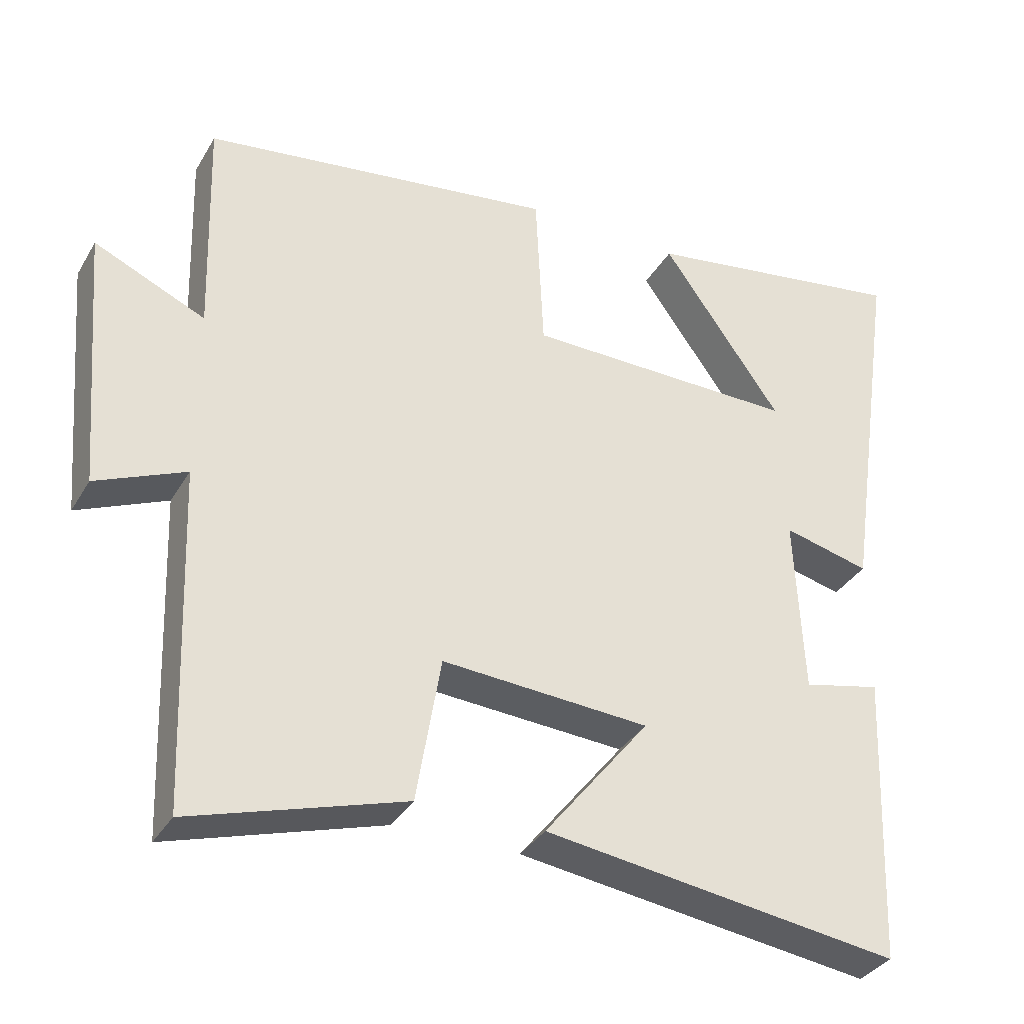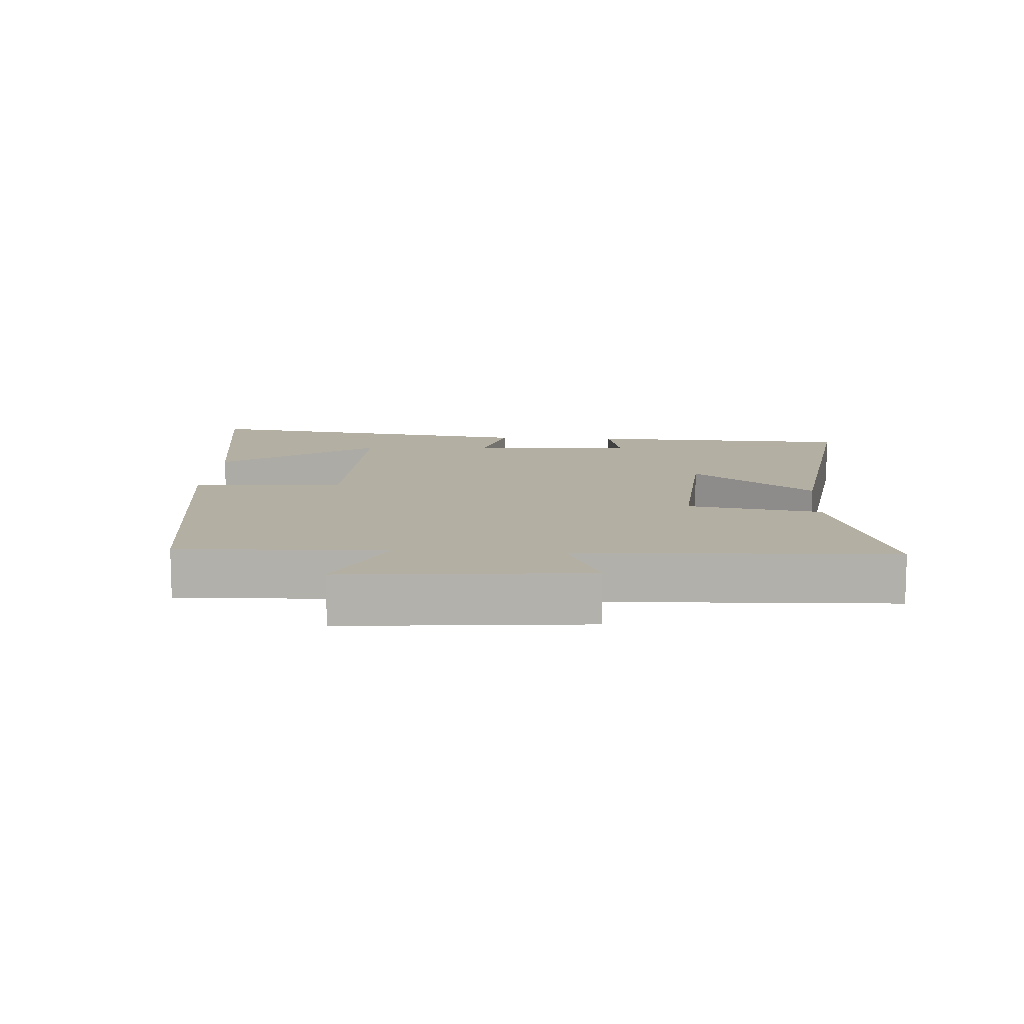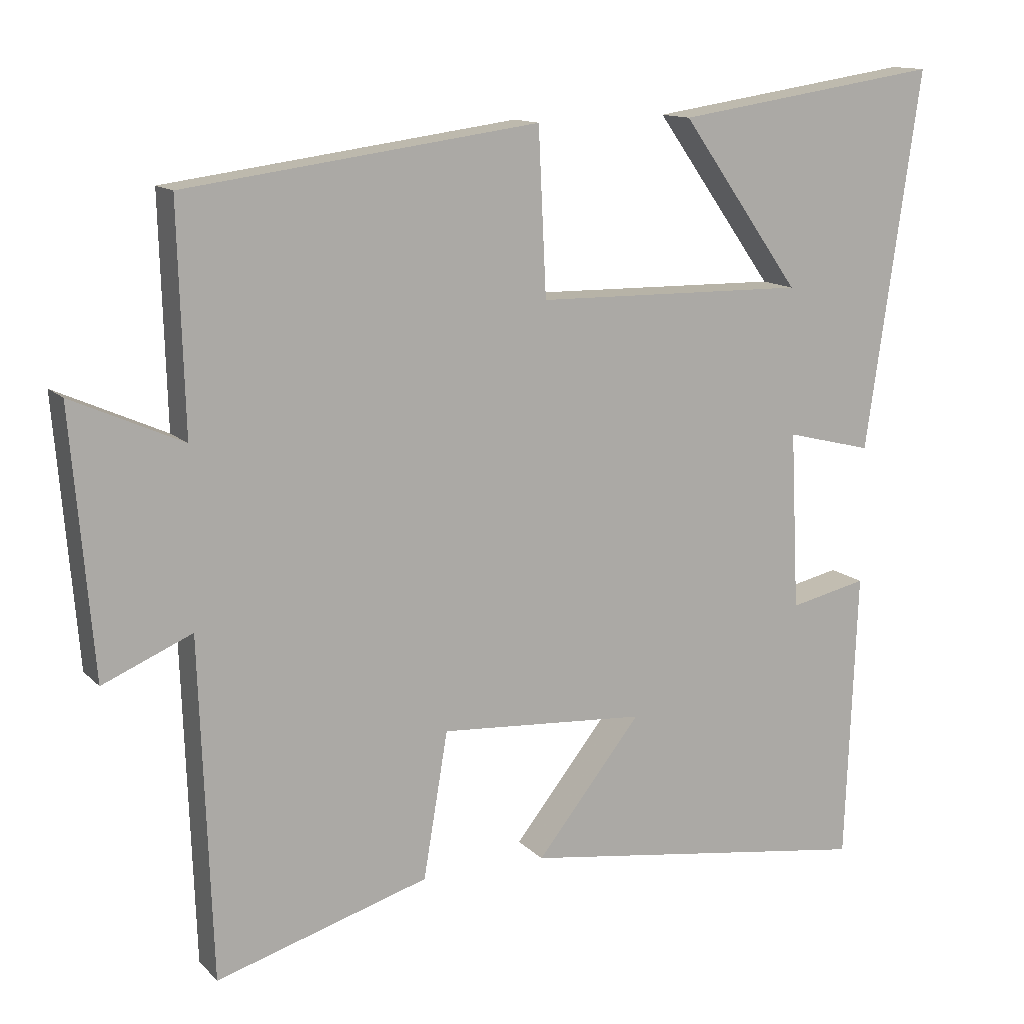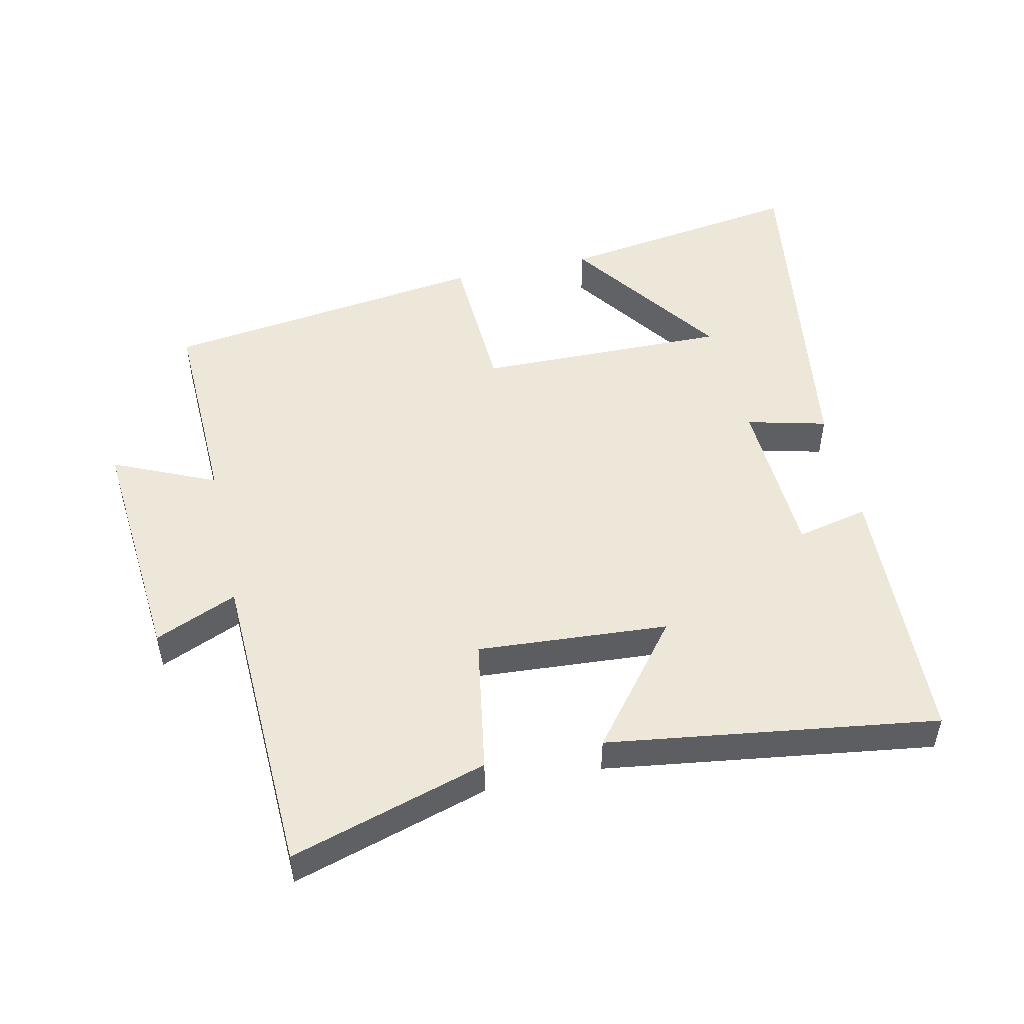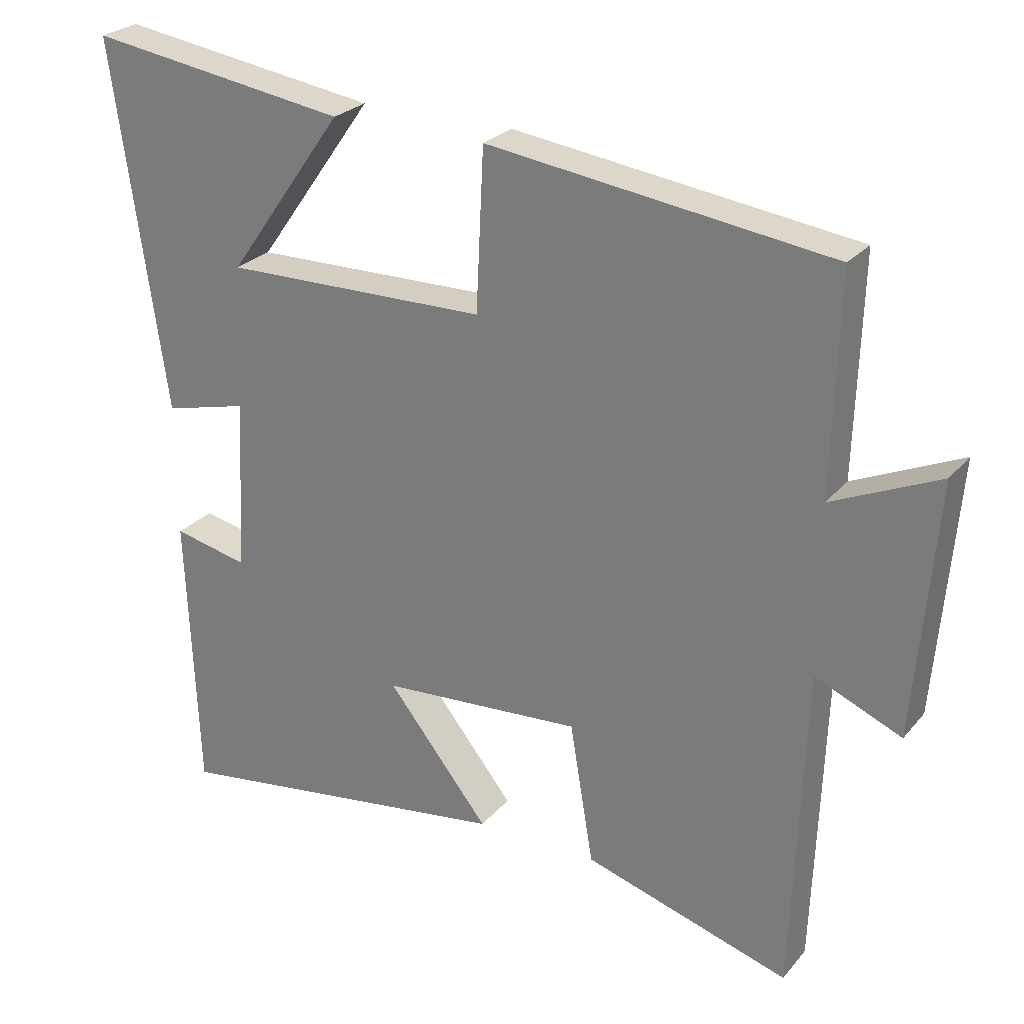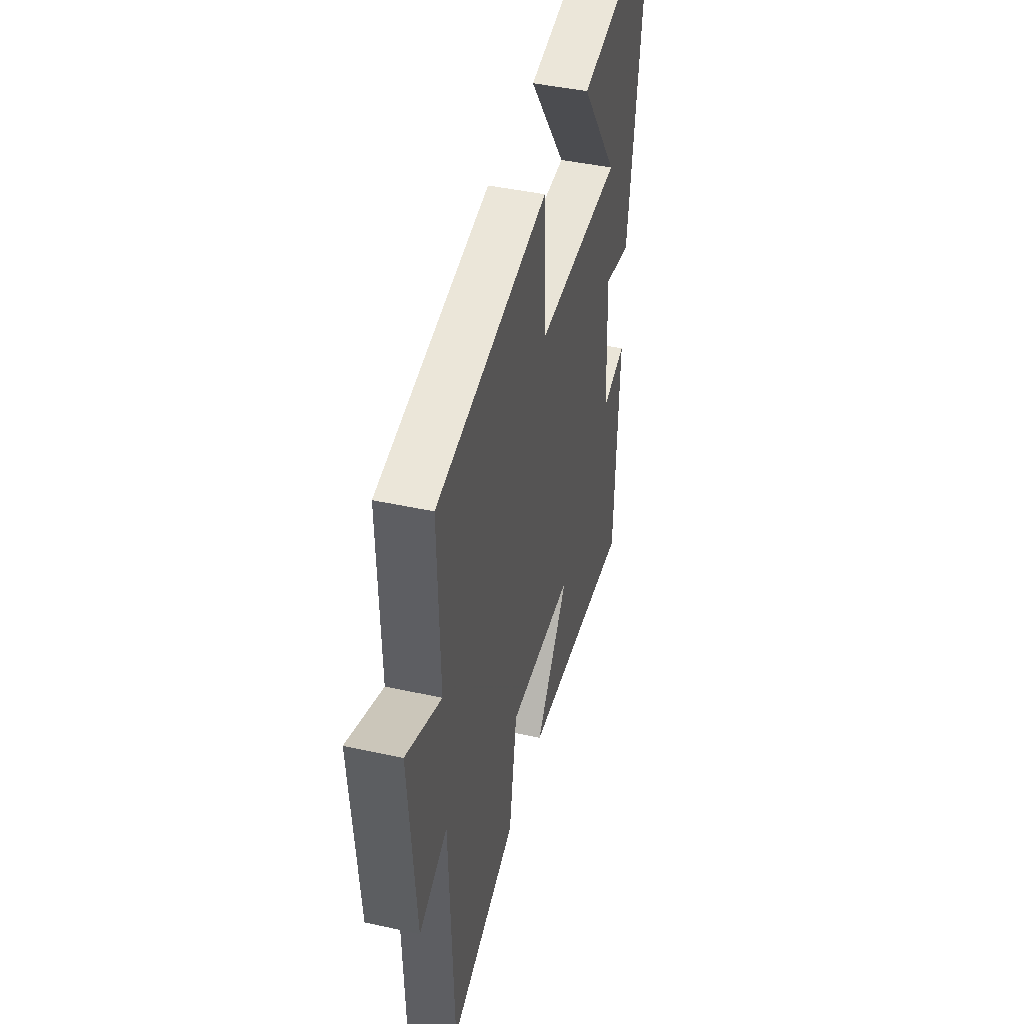
<metadata>
{"format":"obj","ext":"obj","renderer":"f3d","projection":"perspective","resolution":1024,"background":"white","views":[{"elev":-34.3,"azim":153.5,"up":"+Z"},{"elev":11.2,"azim":93.4,"up":"+Y"},{"elev":12.9,"azim":153.8,"up":"+Z"},{"elev":50.2,"azim":167.5,"up":"+Y"},{"elev":25.8,"azim":30.5,"up":"+Z"},{"elev":44.1,"azim":104.4,"up":"+Z"}]}
</metadata>
<code>
v 0.509 0.07 0.434
v 0.5 0.07 0.124
v 0.654 0.07 0.193
v 0.624 0.07 -0.171
v 0.5 0.07 -0.118
v 0.483 0.07 -0.589
v 0.187 0.07 -0.5
v 0.153 0.07 -0.297
v -0.135 0.07 -0.317
v 0.011 0.07 -0.5
v -0.484 0.07 -0.57
v -0.5 0.07 -0.165
v -0.392 0.07 -0.189
v -0.38 0.07 0.059
v -0.5 0.07 0.029
v -0.576 0.07 0.556
v -0.204 0.07 0.5
v -0.371 0.07 0.265
v 0.007 0.07 0.271
v 0.018 0.07 0.5
v 0.509 0 0.434
v 0.5 0 0.124
v 0.654 0 0.193
v 0.624 0 -0.171
v 0.5 0 -0.118
v 0.483 0 -0.589
v 0.187 0 -0.5
v 0.153 0 -0.297
v -0.135 0 -0.317
v 0.011 0 -0.5
v -0.484 0 -0.57
v -0.5 0 -0.165
v -0.392 0 -0.189
v -0.38 0 0.059
v -0.5 0 0.029
v -0.576 0 0.556
v -0.204 0 0.5
v -0.371 0 0.265
v 0.007 0 0.271
v 0.018 0 0.5
f 19 20 1 2
f 18 19 2
f 16 17 18
f 14 15 16 18
f 14 18 2
f 13 14 2
f 11 12 13
f 10 11 13
f 9 10 13
f 8 9 13 2
f 7 8 2
f 6 7 2
f 5 6 2
f 2 3 4 5
f 22 21 40 39
f 22 39 38
f 38 37 36
f 38 36 35 34
f 22 38 34
f 22 34 33
f 33 32 31
f 33 31 30
f 33 30 29
f 22 33 29 28
f 22 28 27
f 22 27 26
f 22 26 25
f 25 24 23 22
f 1 21 22 2
f 2 22 23 3
f 3 23 24 4
f 4 24 25 5
f 5 25 26 6
f 6 26 27 7
f 7 27 28 8
f 8 28 29 9
f 9 29 30 10
f 10 30 31 11
f 11 31 32 12
f 12 32 33 13
f 13 33 34 14
f 14 34 35 15
f 15 35 36 16
f 16 36 37 17
f 17 37 38 18
f 18 38 39 19
f 19 39 40 20
f 20 40 21 1

</code>
